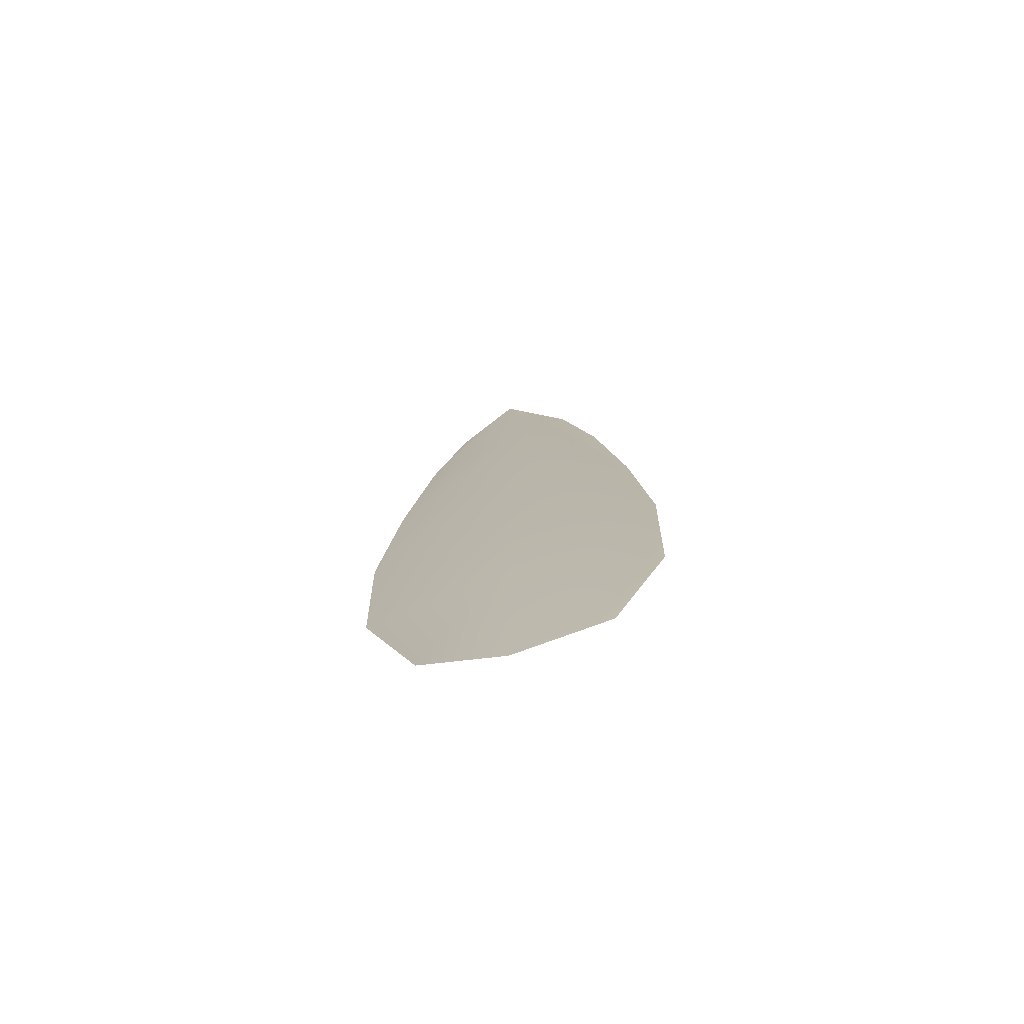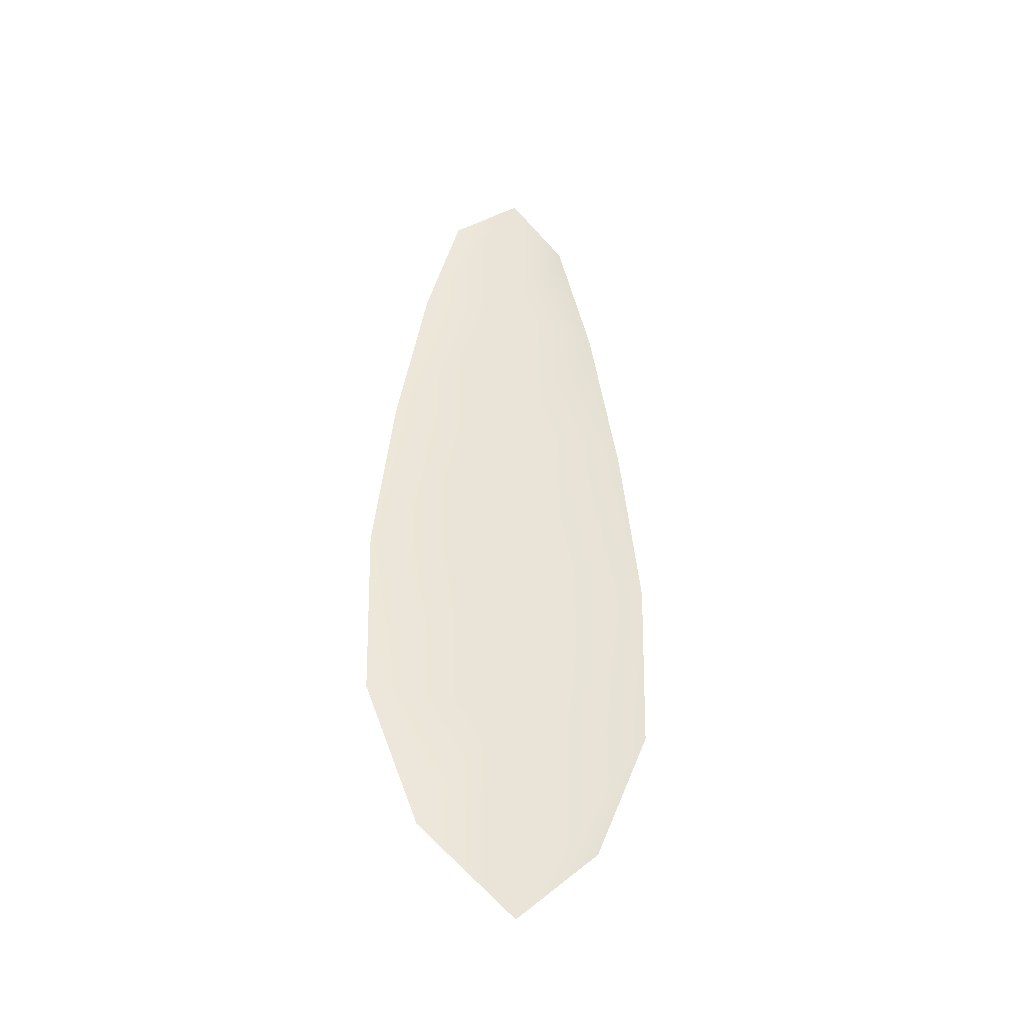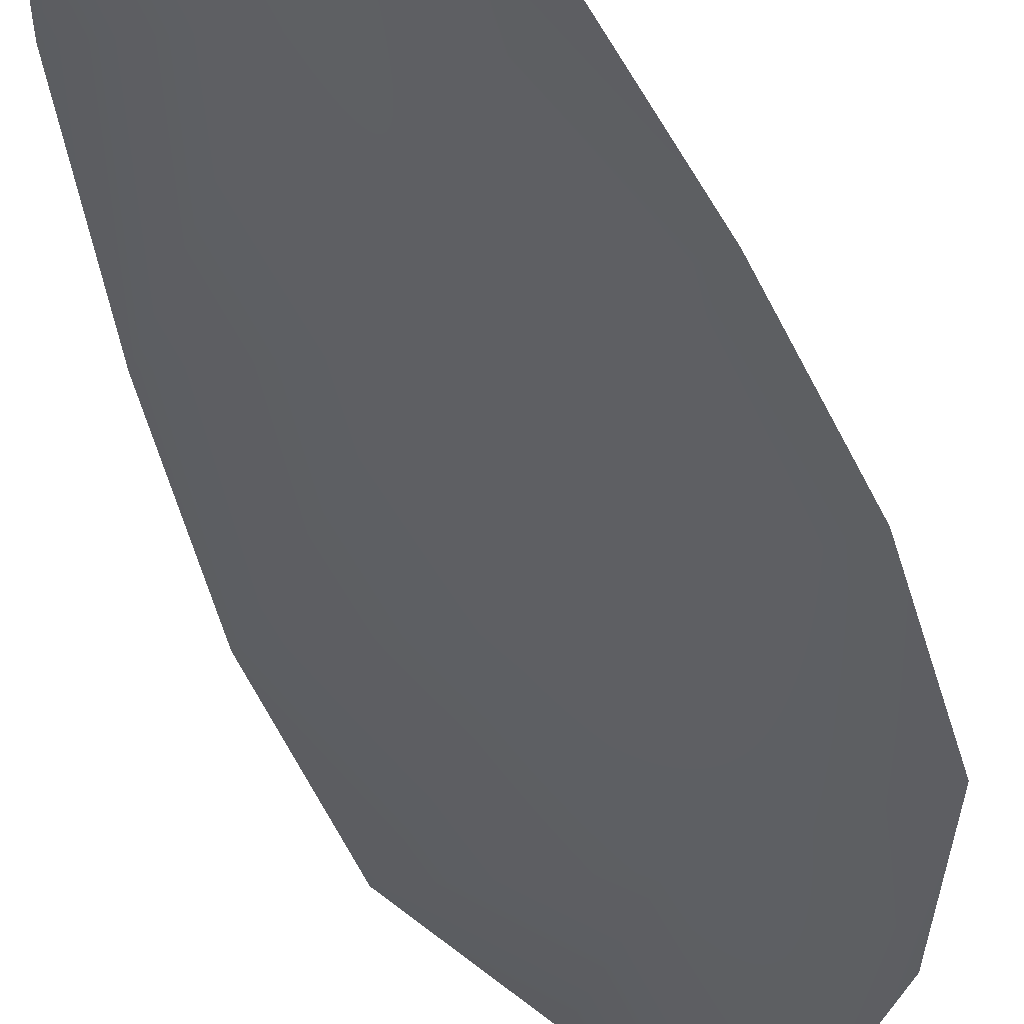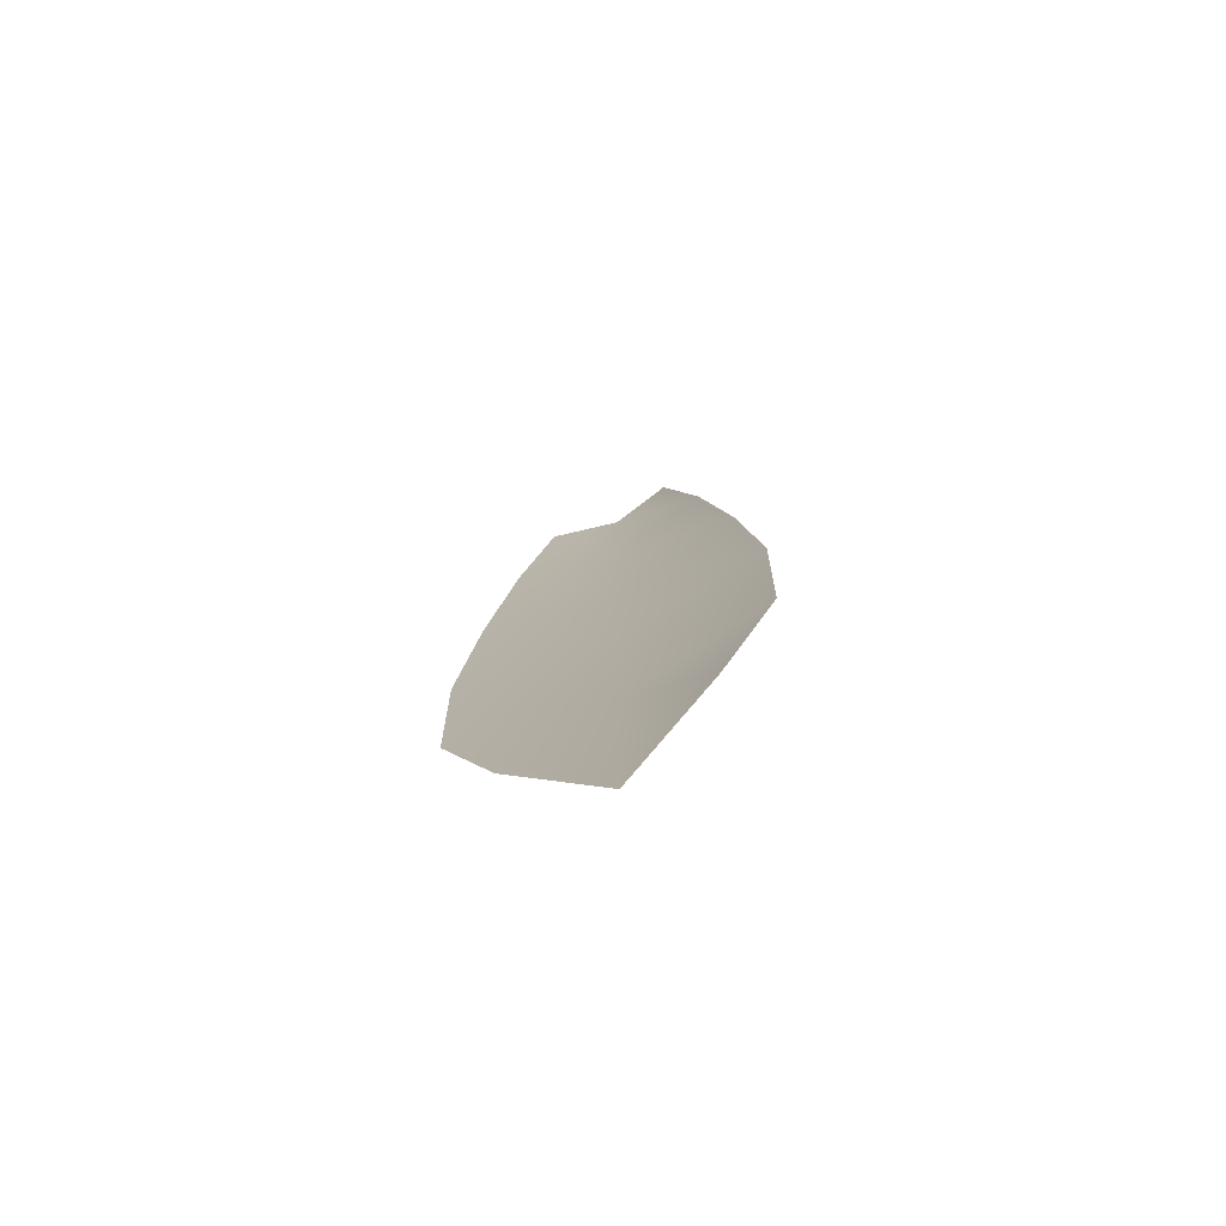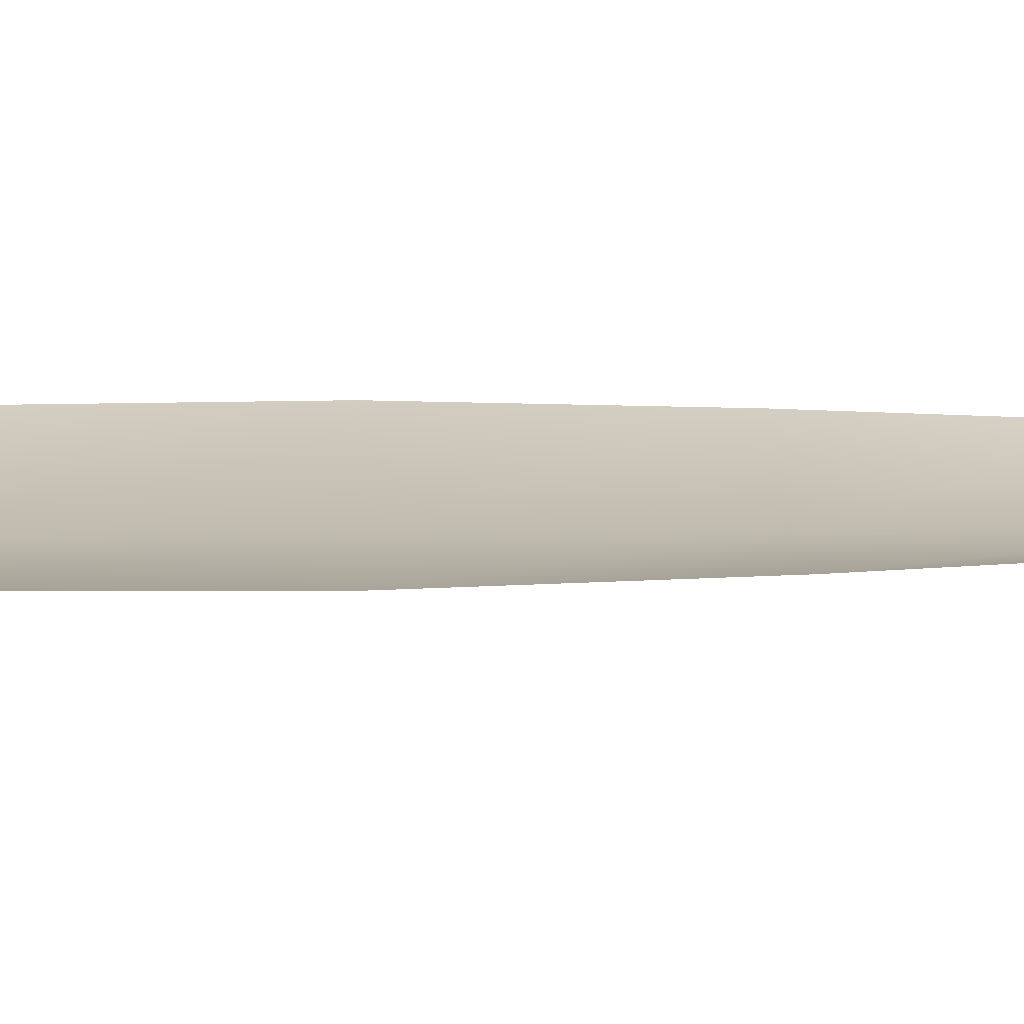
<metadata>
{"format":"obj","ext":"obj","renderer":"f3d","projection":"perspective","resolution":1024,"background":"white","views":[{"elev":-75.0,"azim":-166.0,"up":"+Y"},{"elev":-40.9,"azim":161.7,"up":"+Y"},{"elev":-40.8,"azim":-163.6,"up":"+Z"},{"elev":-77.0,"azim":24.7,"up":"+Y"},{"elev":15.9,"azim":88.7,"up":"+Z"}]}
</metadata>
<code>
o feather_flight_tertiary_049
v 0.1104 0.2385 0.08944
v 0.1065 0.2385 0.08944
v 0.1111 0.2136 0.08944
v 0.1058 0.2136 0.08944
v 0.1084 0.2398 0.08881
v 0.1084 0.2108 0.08881
v 0.1114 0.2343 0.08944
v 0.1123 0.2288 0.08944
v 0.1129 0.2233 0.08944
v 0.1127 0.2178 0.08944
v 0.1041 0.2178 0.08944
v 0.104 0.2233 0.08944
v 0.1046 0.2288 0.08944
v 0.1054 0.2343 0.08944
v 0.1084 0.2343 0.08881
v 0.1084 0.2288 0.08881
v 0.1084 0.2233 0.08881
v 0.1084 0.2178 0.08881
f 18 10 3 6
f 11 18 6 4
f 5 1 7 15
f 15 7 8 16
f 16 8 9 17
f 17 9 10 18
f 2 5 15 14
f 14 15 16 13
f 13 16 17 12
f 12 17 18 11

</code>
